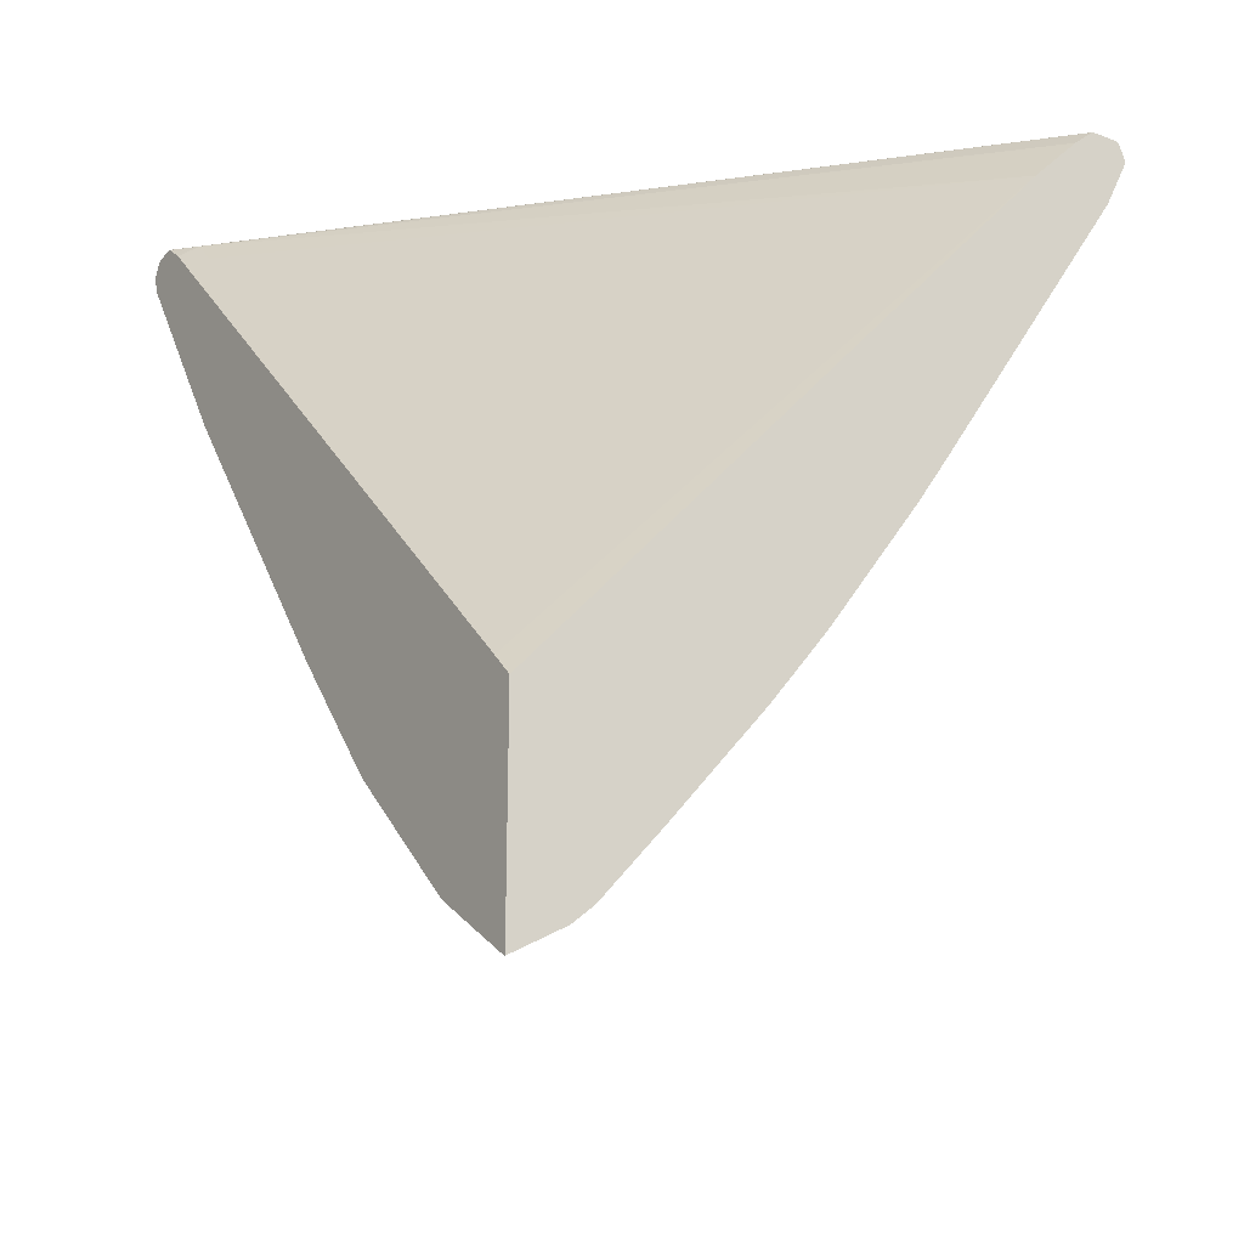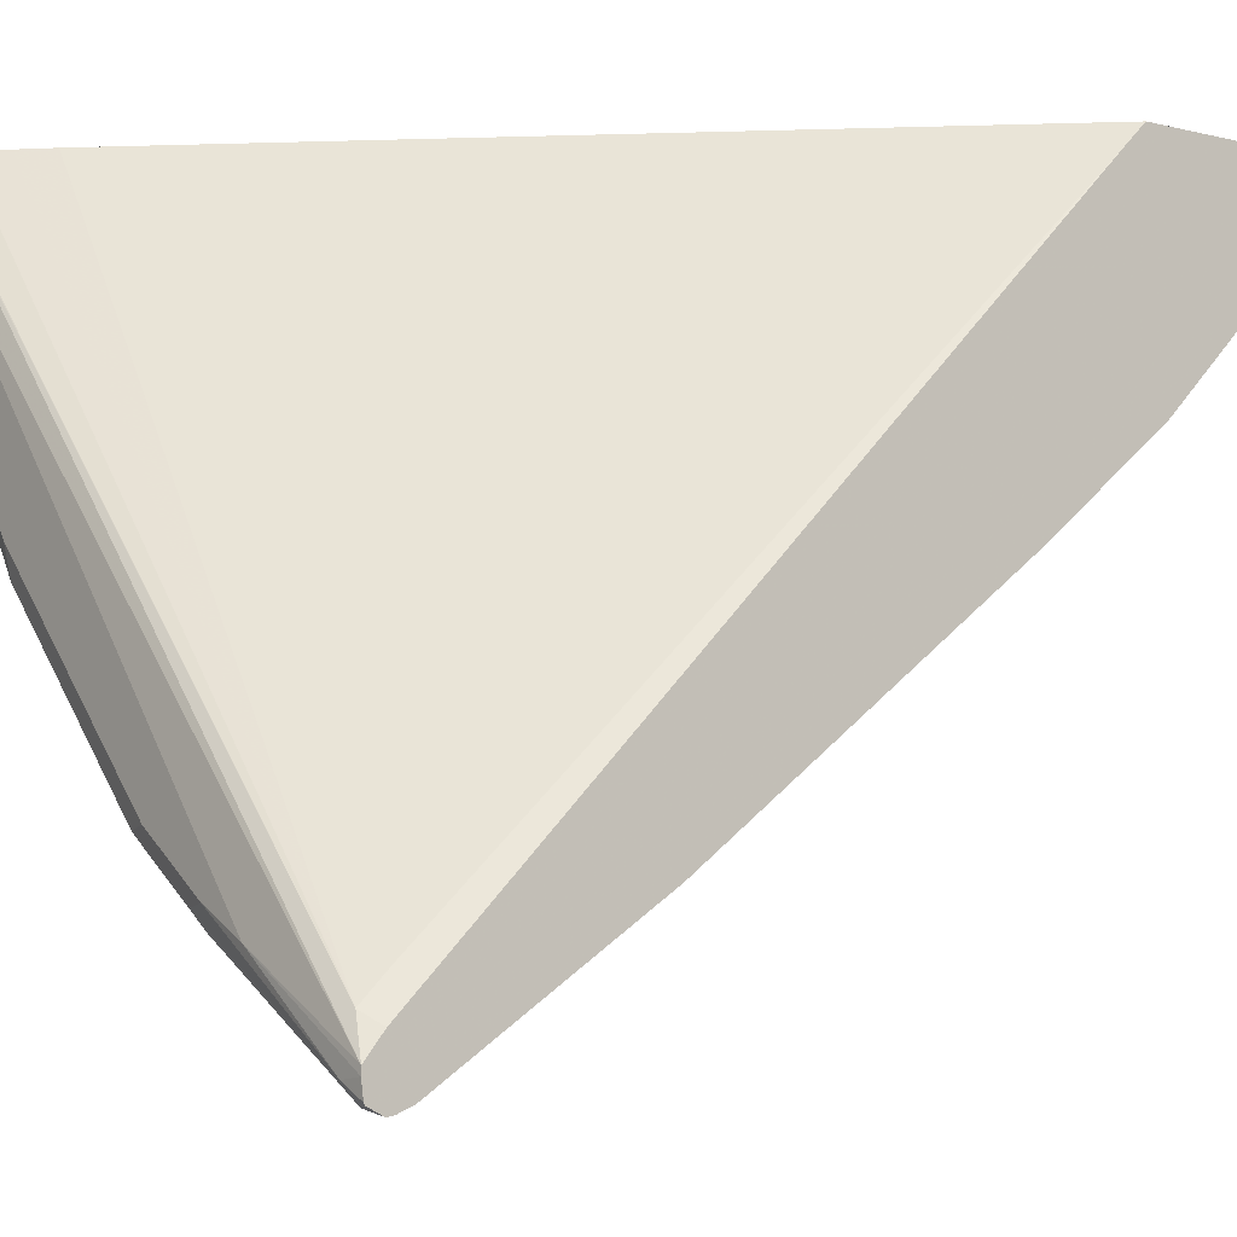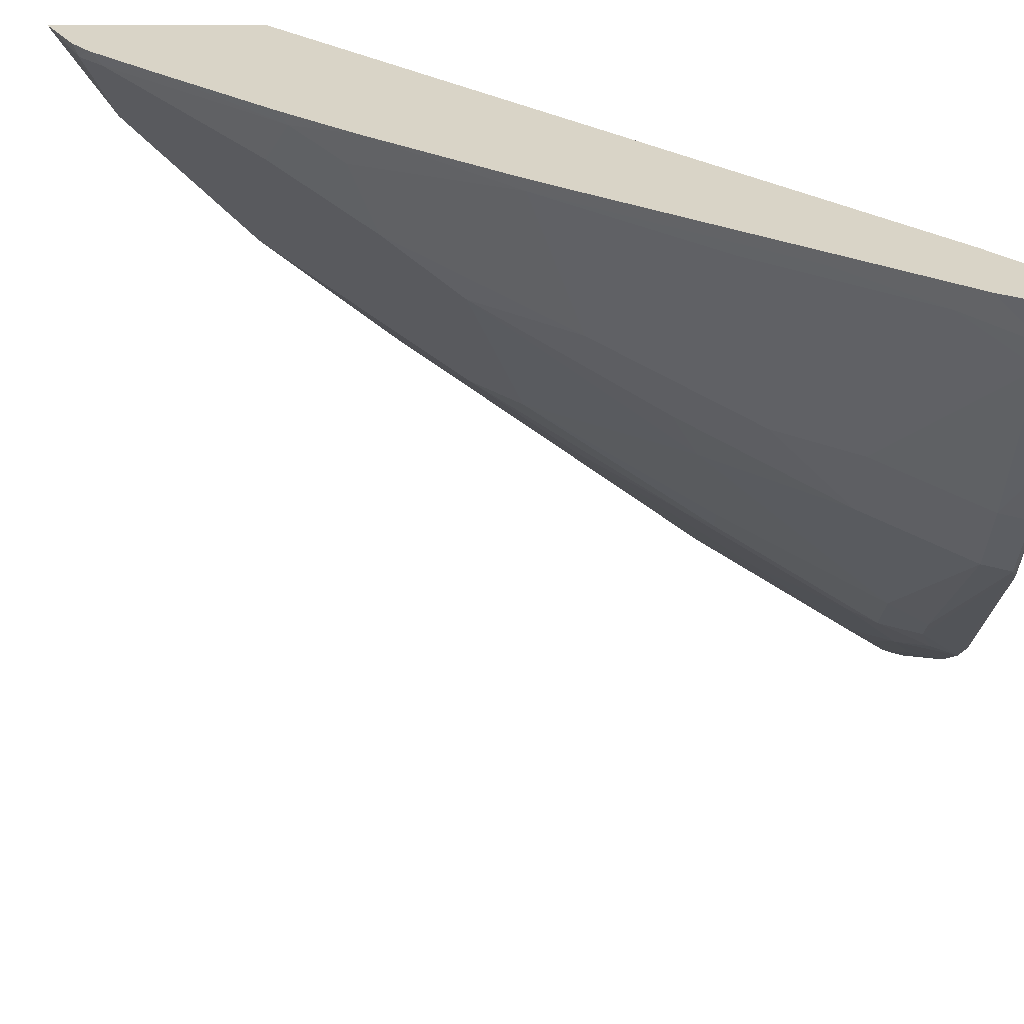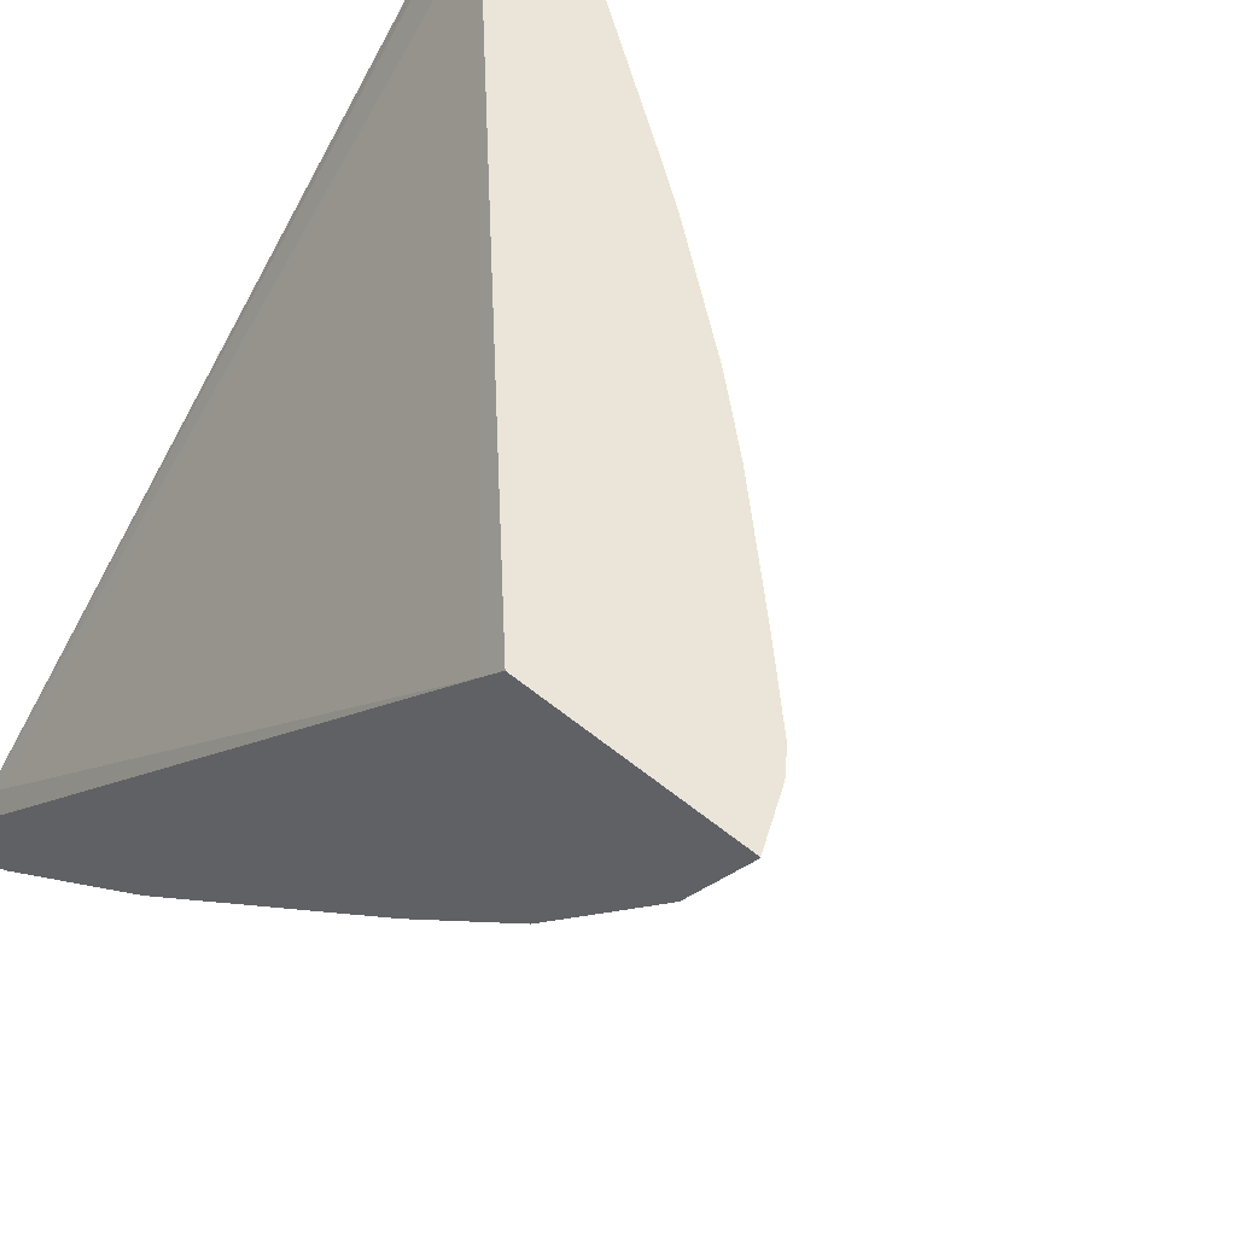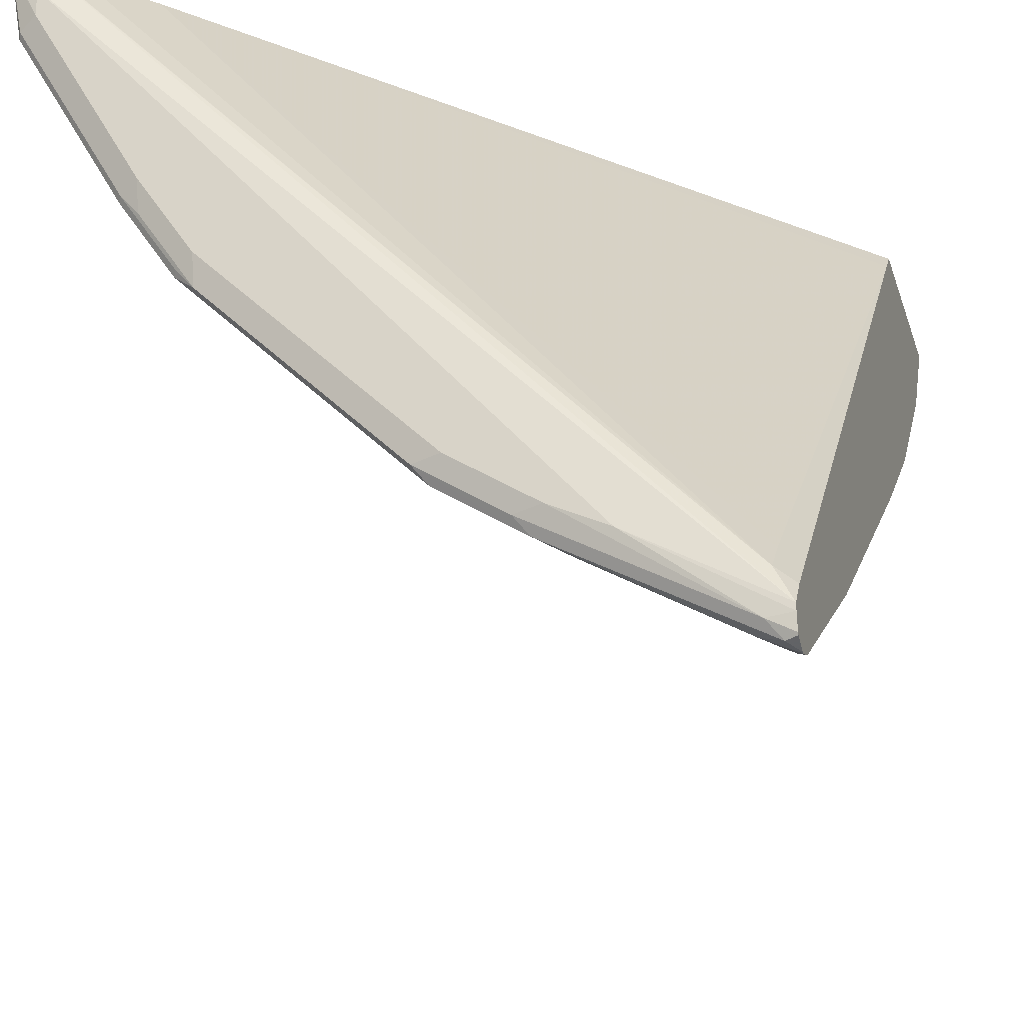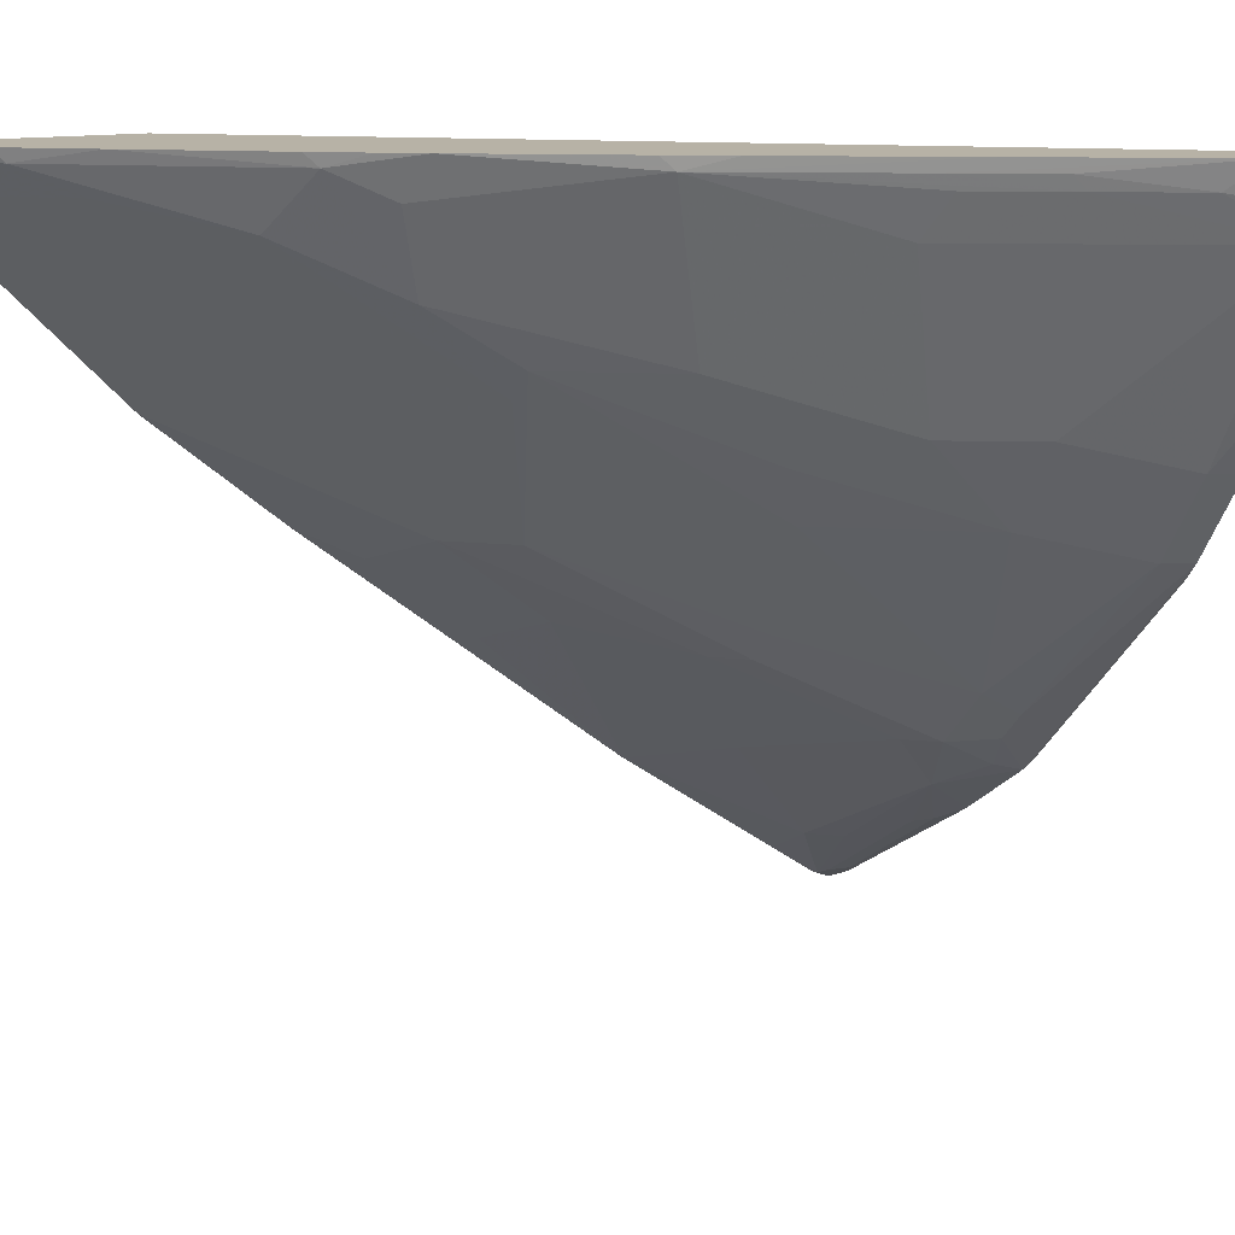
<metadata>
{"format":"obj","ext":"obj","renderer":"f3d","projection":"perspective","resolution":1024,"background":"white","views":[{"elev":-22.1,"azim":-33.5,"up":"+Y"},{"elev":-6.1,"azim":-126.8,"up":"+Z"},{"elev":28.4,"azim":89.8,"up":"+Z"},{"elev":44.8,"azim":-45.1,"up":"+Z"},{"elev":-26.2,"azim":-164.1,"up":"+Z"},{"elev":12.3,"azim":60.0,"up":"+Z"}]}
</metadata>
<code>
v 0.815 0.4316 -0.304
v 0.7961 0.436 -0.3412
v 0.7961 0.436 -0.3222
v 0.7938 0.4314 -0.304
v 0.8164 0.431 -0.304
v 0.7202 0.436 -0.4739
v 0.8087 0.4296 -0.3475
v 0.7329 0.4296 -0.4802
v 0.436 0.436 -0.7392
v 0.3432 0.4312 -0.7918
v 0.3554 0.4265 -0.7676
v 0.7933 0.4311 -0.304
v 0.8172 0.4301 -0.304
v 0.6823 0.436 -0.5307
v 0.7202 0.4312 -0.4952
v 0.8103 0.4265 -0.3507
v 0.7345 0.4265 -0.4834
v 0.695 0.4296 -0.5371
v 0.4739 0.436 -0.7203
v 0.3602 0.4312 -0.7984
v 0.3432 0.4312 -0.7965
v 0.3432 0.4183 -0.7758
v 0.3554 0.4075 -0.7487
v 0.7389 0.3793 -0.304
v 0.7579 0.3983 -0.304
v 0.7768 0.4172 -0.304
v 0.7928 0.4308 -0.304
v 0.8219 0.417 -0.304
v 0.6634 0.436 -0.5497
v 0.6823 0.4312 -0.5521
v 0.8103 0.4075 -0.3317
v 0.8008 0.4075 -0.3507
v 0.7463 0.417 -0.455
v 0.6966 0.4265 -0.5402
v 0.725 0.4075 -0.4834
v 0.5307 0.436 -0.6824
v 0.5497 0.4312 -0.6847
v 0.4928 0.4312 -0.7226
v 0.4834 0.4265 -0.7345
v 0.3507 0.4265 -0.8103
v 0.3432 0.429 -0.809
v 0.3432 0.4298 -0.8076
v 0.3432 0.3993 -0.7569
v 0.3432 -0.03844 -0.32
v 0.3432 -0.05473 -0.304
v 0.8022 0.3783 -0.304
v 0.5497 0.436 -0.6634
v 0.6918 0.4265 -0.545
v 0.5782 0.4265 -0.6586
v 0.7842 0.3601 -0.3222
v 0.744 0.3696 -0.4076
v 0.7463 0.3032 -0.3222
v 0.6871 0.2369 -0.3507
v 0.6871 0.4075 -0.5402
v 0.575 0.398 -0.6508
v 0.6871 0.3316 -0.4644
v 0.5592 0.4265 -0.6776
v 0.5403 0.4265 -0.6965
v 0.4612 0.417 -0.7455
v 0.3665 0.417 -0.8024
v 0.4976 0.3886 -0.7108
v 0.3538 0.417 -0.8087
v 0.3432 0.4189 -0.814
v 0.3432 -0.2064 -0.304
v 0.7264 0.2646 -0.304
v 0.706 0.2369 -0.3128
v 0.744 0.2938 -0.3128
v 0.556 0.398 -0.6697
v 0.6681 0.2559 -0.4076
v 0.6302 0.1231 -0.3128
v 0.7084 0.2464 -0.3222
v 0.5734 0.3696 -0.635
v 0.6492 0.3316 -0.5213
v 0.6492 0.2748 -0.4644
v 0.5355 0.4075 -0.6918
v 0.4502 0.4075 -0.7487
v 0.3554 0.4075 -0.8055
v 0.3475 0.4043 -0.8087
v 0.3432 0.413 -0.8131
v 0.5355 0.3696 -0.6729
v 0.5165 0.3506 -0.6729
v 0.3839 0.3696 -0.7676
v 0.4028 0.3886 -0.7676
v 0.4423 0.4043 -0.7519
v 0.3432 0.417 -0.814
v 0.3432 -0.2045 -0.3073
v 0.3839 -0.18 -0.3128
v 0.3817 -0.1844 -0.304
v 0.6506 0.1509 -0.304
v 0.5923 0.1611 -0.4265
v 0.6259 0.1145 -0.304
v 0.5559 0.01821 -0.304
v 0.5355 0.009533 -0.3317
v 0.5165 0.02846 -0.3886
v 0.5734 0.2369 -0.5213
v 0.5165 0.2559 -0.597
v 0.4976 0.2559 -0.616
v 0.6208 0.2369 -0.4644
v 0.5923 0.199 -0.4644
v 0.5923 0.218 -0.4834
v 0.3432 0.4031 -0.809
v 0.346 0.3696 -0.7866
v 0.4786 0.2369 -0.616
v 0.4218 0.2938 -0.6918
v 0.4028 0.3316 -0.7297
v 0.346 0.2559 -0.7108
v 0.346 -0.1611 -0.3696
v 0.3432 -0.1611 -0.3696
v 0.397 -0.1713 -0.304
v 0.3649 -0.1611 -0.3507
v 0.3839 -0.1611 -0.3317
v 0.4028 -0.1611 -0.3128
v 0.5355 0.0853 -0.4265
v 0.5368 -0.006061 -0.304
v 0.5165 -0.02838 -0.3128
v 0.4786 -0.04737 -0.3507
v 0.5165 0.0853 -0.4455
v 0.4597 0.1231 -0.5402
v 0.3432 0.2559 -0.7108
v 0.4218 0.0853 -0.5402
v 0.4218 0.1611 -0.597
v 0.3649 0.1421 -0.616
v 0.346 0.02846 -0.5402
v 0.3432 -0.1556 -0.3752
v 0.346 -0.1232 -0.4076
v 0.3985 -0.1698 -0.304
v 0.4218 -0.1232 -0.3317
v 0.442 -0.1197 -0.304
v 0.5122 -0.03712 -0.304
v 0.346 -0.08528 -0.4455
v 0.346 -0.0663 -0.4644
v 0.3432 0.02846 -0.5402
v 0.3649 0.06637 -0.5591
v 0.3432 -0.1232 -0.4076
v 0.3432 -0.07975 -0.451
v 0.3432 -0.0663 -0.4644
f 70 94 90
f 72 73 95
f 65 89 70
f 70 93 94
f 72 96 97
f 72 95 96
f 70 92 93
f 68 80 75
f 70 89 91
f 69 90 74
f 69 70 90
f 68 72 80
f 72 97 80
f 70 91 92
f 73 74 98
f 80 97 103
f 73 99 113
f 73 113 100
f 73 100 95
f 74 90 98
f 76 84 77
f 77 84 78
f 78 101 79
f 78 84 83
f 78 83 82
f 78 82 102
f 78 102 101
f 81 104 105
f 80 103 81
f 64 87 88
f 73 98 99
f 64 86 87
f 51 53 69
f 62 79 85
f 81 105 82
f 49 68 57
f 50 67 52
f 51 69 74
f 51 74 56
f 52 67 66
f 52 66 70
f 52 70 71
f 52 71 53
f 53 71 70
f 53 70 69
f 54 72 55
f 54 73 72
f 55 72 68
f 62 85 63
f 56 74 73
f 58 68 75
f 58 75 61
f 59 76 77
f 59 77 60
f 59 61 76
f 60 77 78
f 60 78 79
f 60 79 62
f 61 80 81
f 61 81 82
f 61 82 83
f 61 83 84
f 61 84 76
f 61 75 80
f 57 68 58
f 81 103 104
f 125 135 130
f 82 106 102
f 107 108 124
f 109 112 126
f 110 125 111
f 111 125 118
f 111 118 127
f 111 127 112
f 112 128 126
f 112 127 116
f 112 116 115
f 112 115 128
f 113 117 118
f 114 129 115
f 115 129 128
f 116 127 118
f 107 125 110
f 116 118 117
f 118 130 131
f 118 131 120
f 120 131 123
f 120 123 133
f 120 133 122
f 120 122 121
f 122 133 123
f 123 131 136
f 123 136 132
f 124 134 125
f 125 134 135
f 130 135 131
f 131 135 136
f 48 68 49
f 118 125 130
f 82 105 106
f 107 124 125
f 106 123 132
f 86 107 87
f 86 108 107
f 87 109 88
f 87 107 110
f 87 110 111
f 87 111 112
f 87 112 109
f 90 94 113
f 90 113 99
f 90 99 98
f 92 114 115
f 92 115 93
f 93 115 94
f 94 115 116
f 106 132 119
f 94 116 117
f 95 100 113
f 95 113 118
f 95 118 96
f 96 118 97
f 97 118 103
f 101 102 106
f 101 106 119
f 103 118 120
f 103 120 121
f 103 121 104
f 104 106 105
f 104 121 106
f 106 121 122
f 106 122 123
f 94 117 113
f 46 67 50
f 31 46 50
f 46 70 66
f 3 10 4
f 4 10 11
f 4 11 12
f 5 13 7
f 6 8 15
f 6 15 30
f 6 30 14
f 7 16 8
f 7 13 16
f 8 16 17
f 8 17 34
f 8 34 18
f 8 18 30
f 8 30 15
f 9 19 20
f 9 20 21
f 9 21 10
f 10 21 42
f 10 42 41
f 10 41 63
f 10 63 85
f 10 85 79
f 10 79 101
f 10 101 119
f 10 119 132
f 10 132 136
f 10 136 135
f 10 135 134
f 10 134 124
f 3 9 10
f 2 8 6
f 2 7 8
f 2 5 7
f 1 2 3
f 1 3 4
f 1 4 12
f 1 12 27
f 1 27 26
f 1 26 25
f 1 25 24
f 1 24 45
f 1 45 64
f 1 88 109
f 1 109 126
f 1 126 128
f 1 128 129
f 1 129 114
f 10 124 108
f 1 114 92
f 1 91 89
f 1 89 65
f 1 65 46
f 1 46 28
f 1 28 13
f 1 13 5
f 1 5 2
f 2 6 14
f 2 14 29
f 2 29 47
f 2 47 36
f 2 36 19
f 2 19 9
f 2 9 3
f 1 92 91
f 10 108 86
f 1 64 88
f 10 64 45
f 30 34 48
f 30 48 49
f 30 49 37
f 30 37 47
f 46 66 67
f 31 50 32
f 32 51 35
f 32 35 33
f 32 50 52
f 32 52 53
f 32 53 51
f 34 54 55
f 34 55 68
f 34 68 48
f 29 30 47
f 35 51 56
f 35 73 54
f 36 47 37
f 37 49 57
f 37 57 58
f 37 58 39
f 37 39 38
f 39 59 60
f 39 60 40
f 39 61 59
f 40 60 62
f 40 62 63
f 40 63 41
f 46 65 70
f 10 86 64
f 35 56 73
f 28 46 31
f 39 58 61
f 23 44 24
f 10 45 44
f 24 44 45
f 10 44 43
f 10 43 22
f 11 22 43
f 11 43 23
f 11 23 24
f 11 24 25
f 11 25 26
f 11 26 27
f 11 27 12
f 13 28 16
f 14 30 29
f 16 28 31
f 16 31 32
f 10 22 11
f 16 33 17
f 16 32 33
f 20 41 42
f 20 39 40
f 20 38 39
f 19 38 20
f 19 37 38
f 20 40 41
f 23 43 44
f 17 33 35
f 19 36 37
f 17 35 54
f 20 42 21
f 17 54 34
f 18 34 30

</code>
